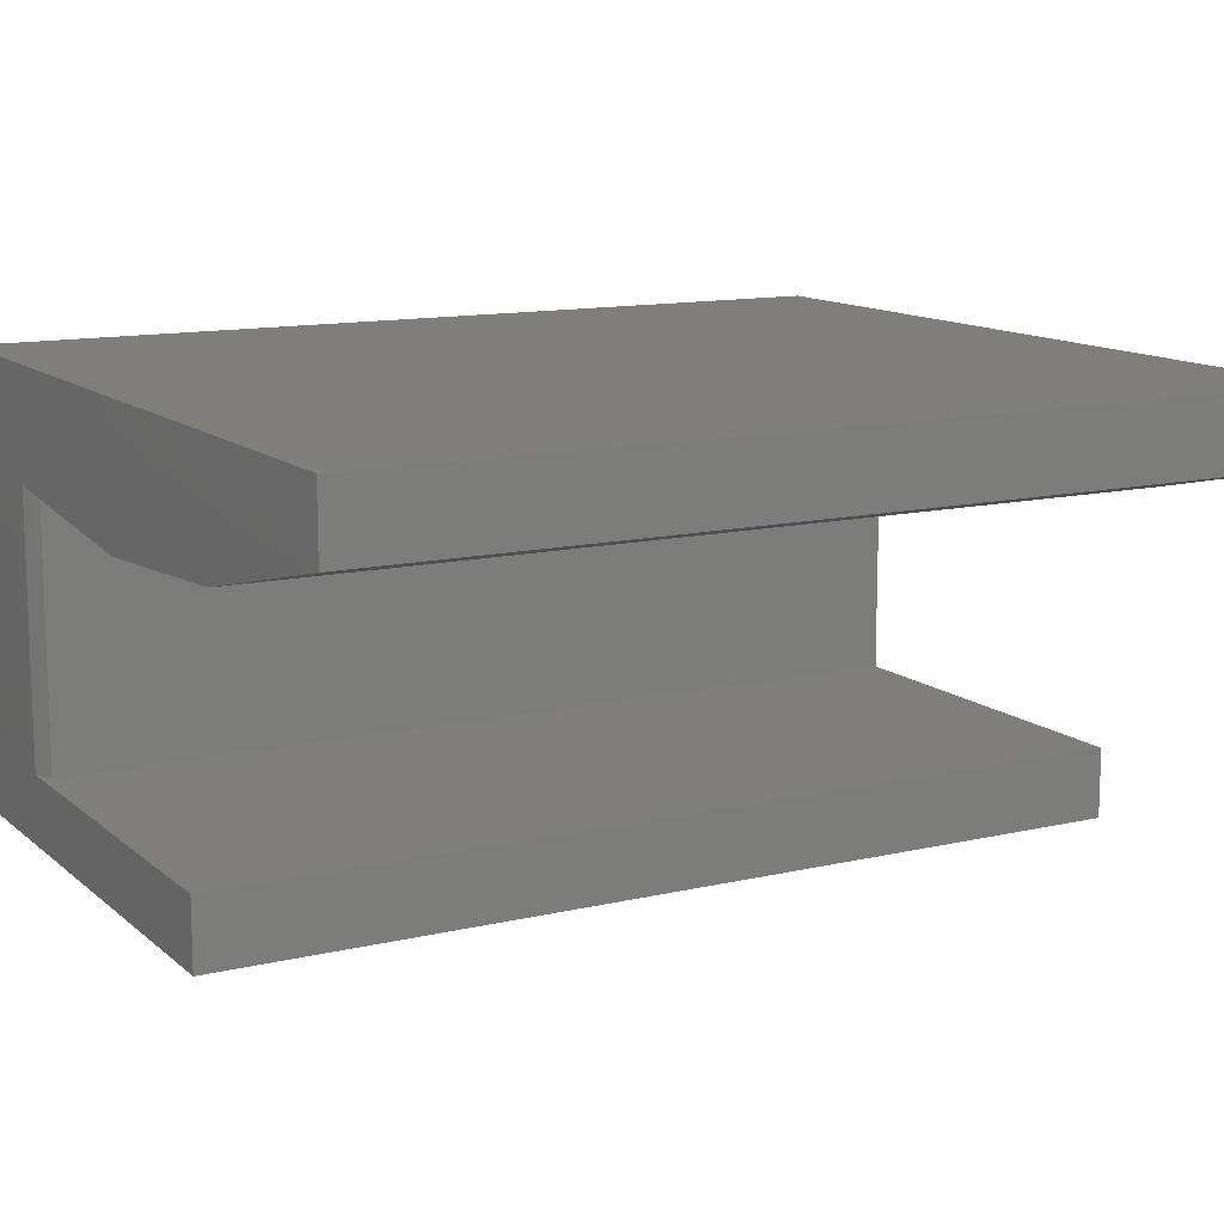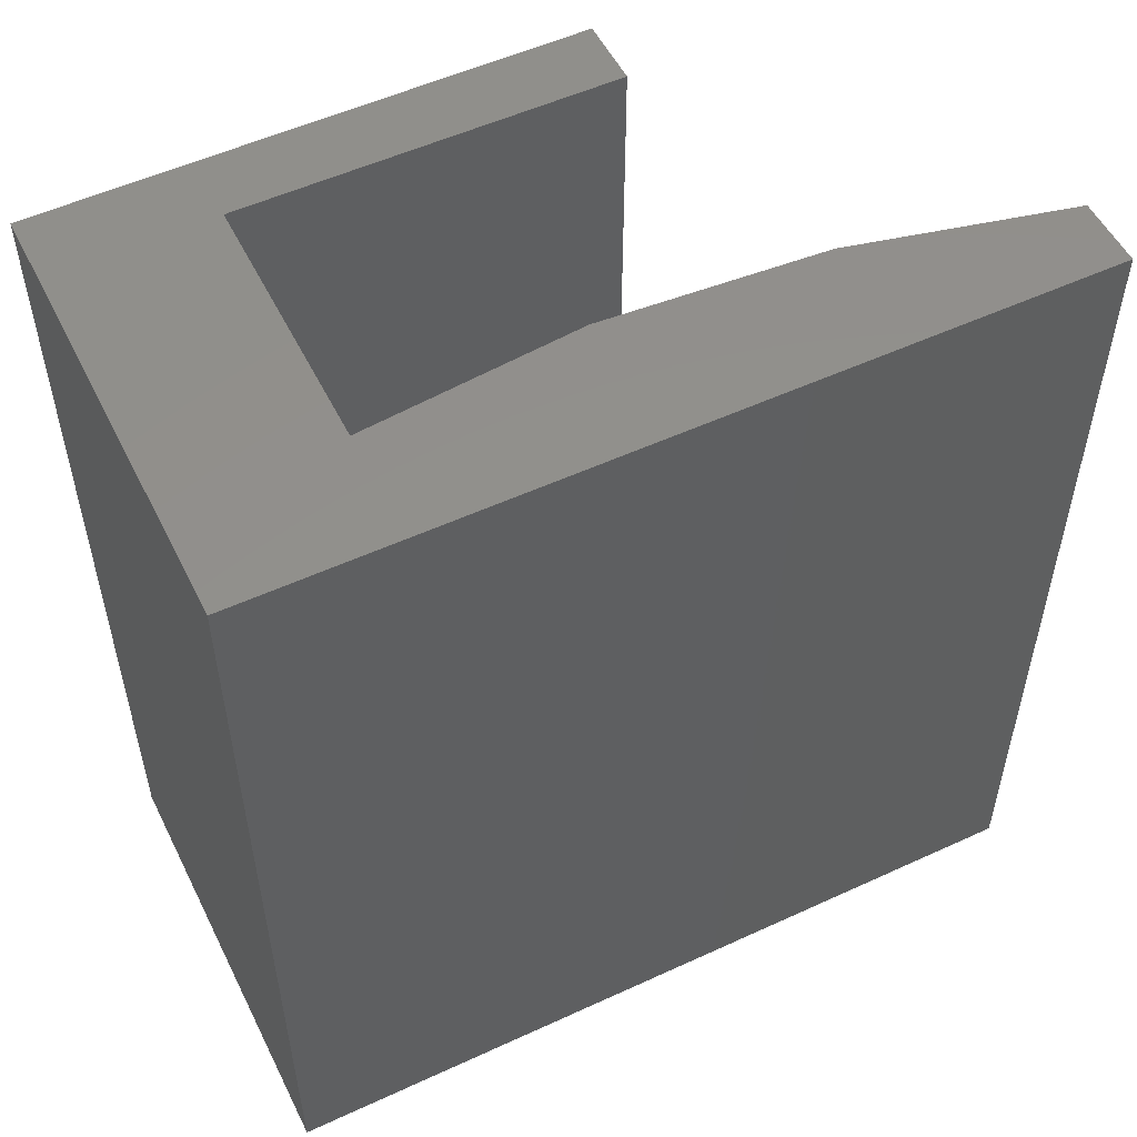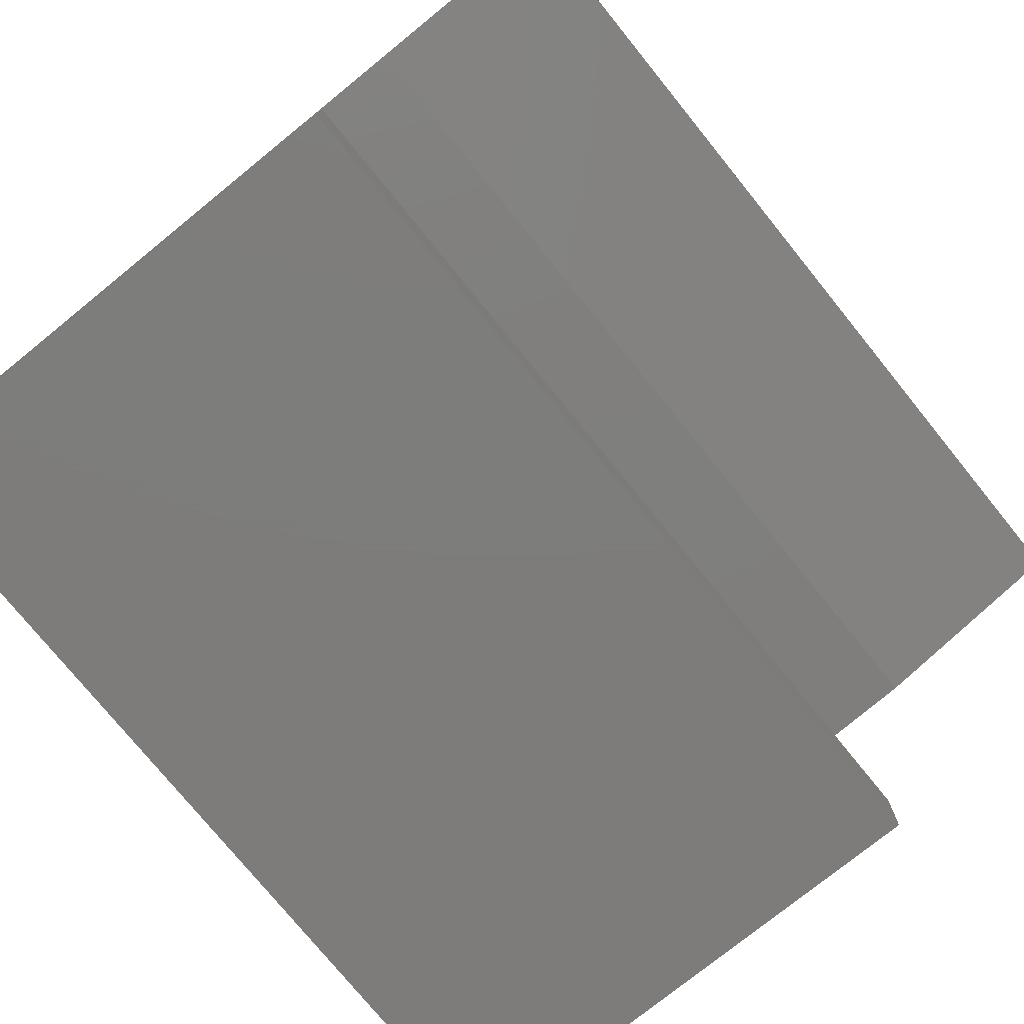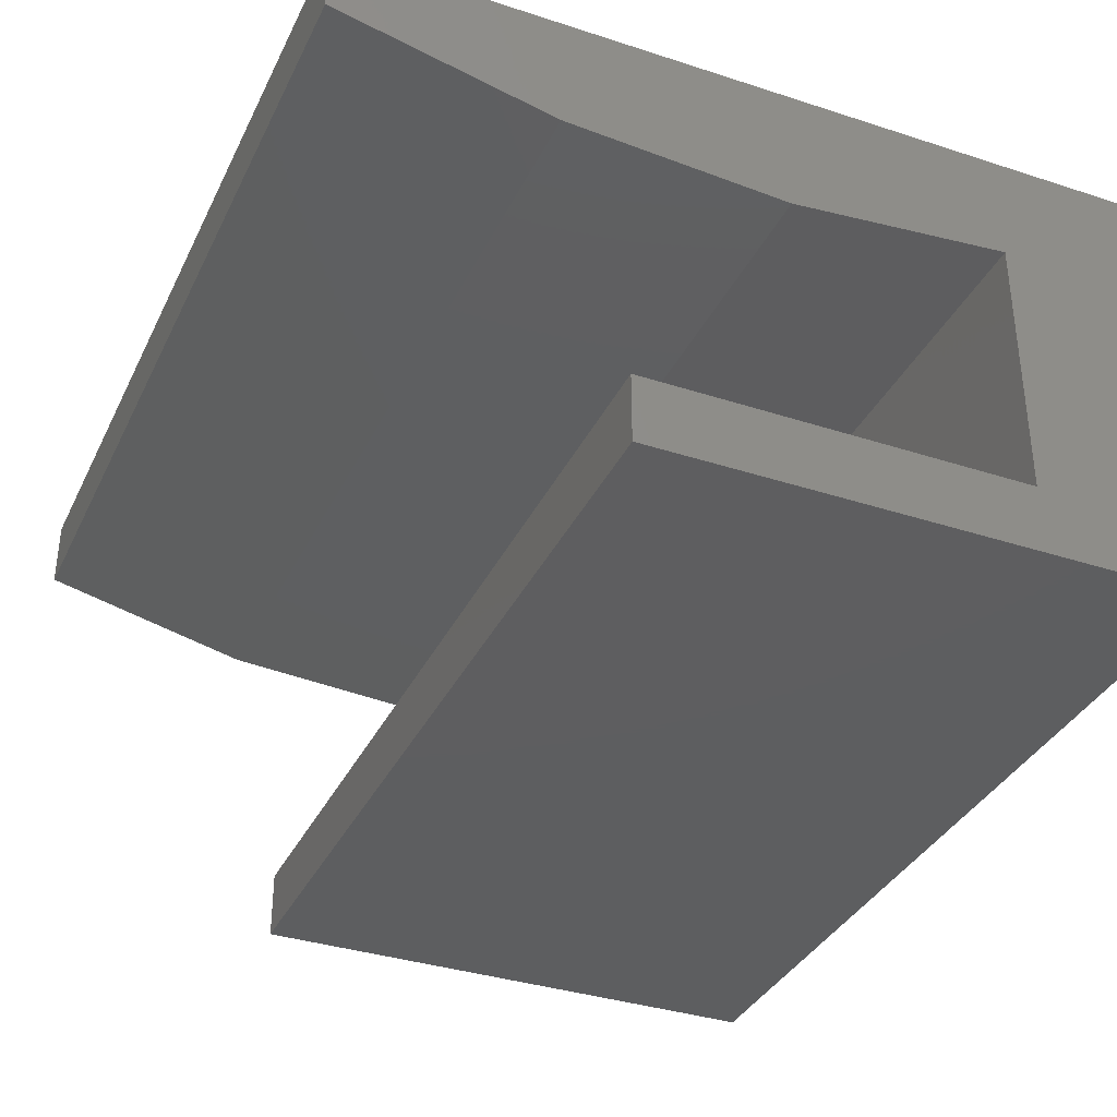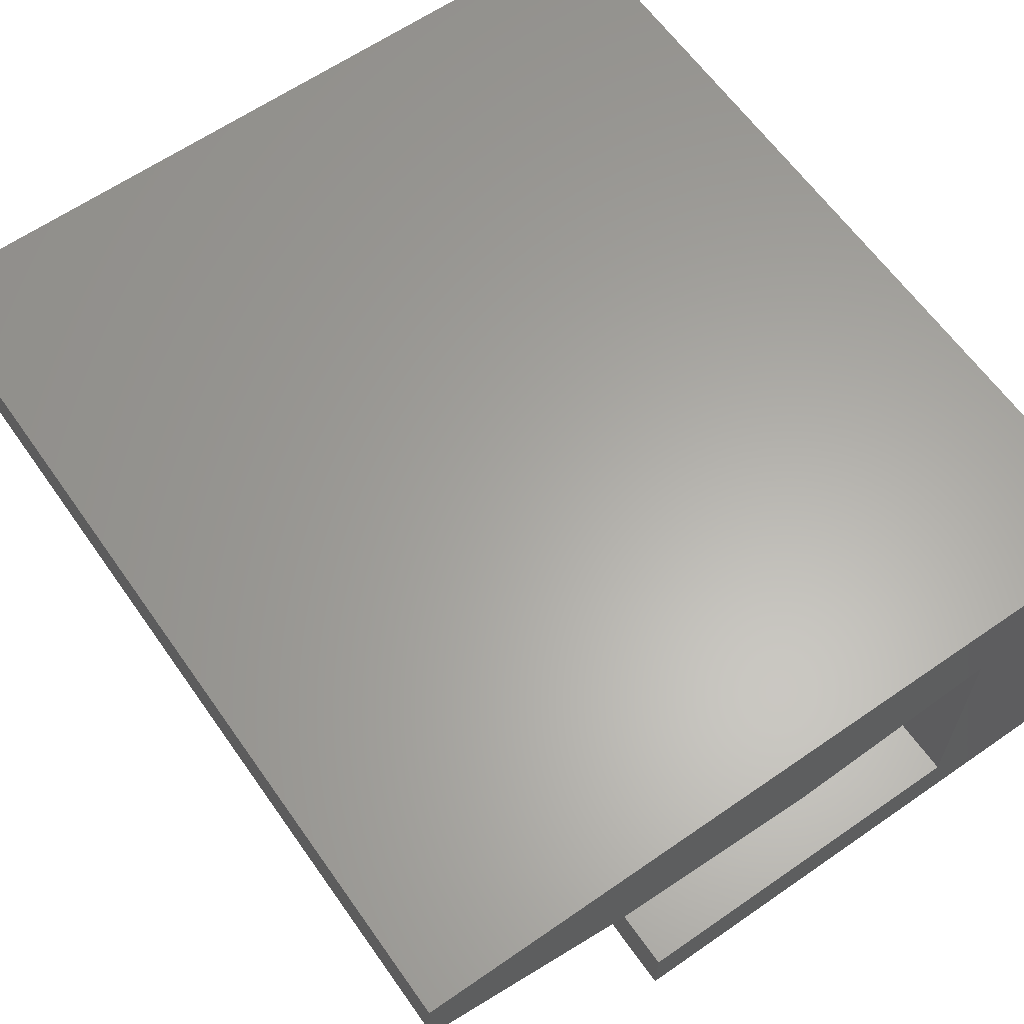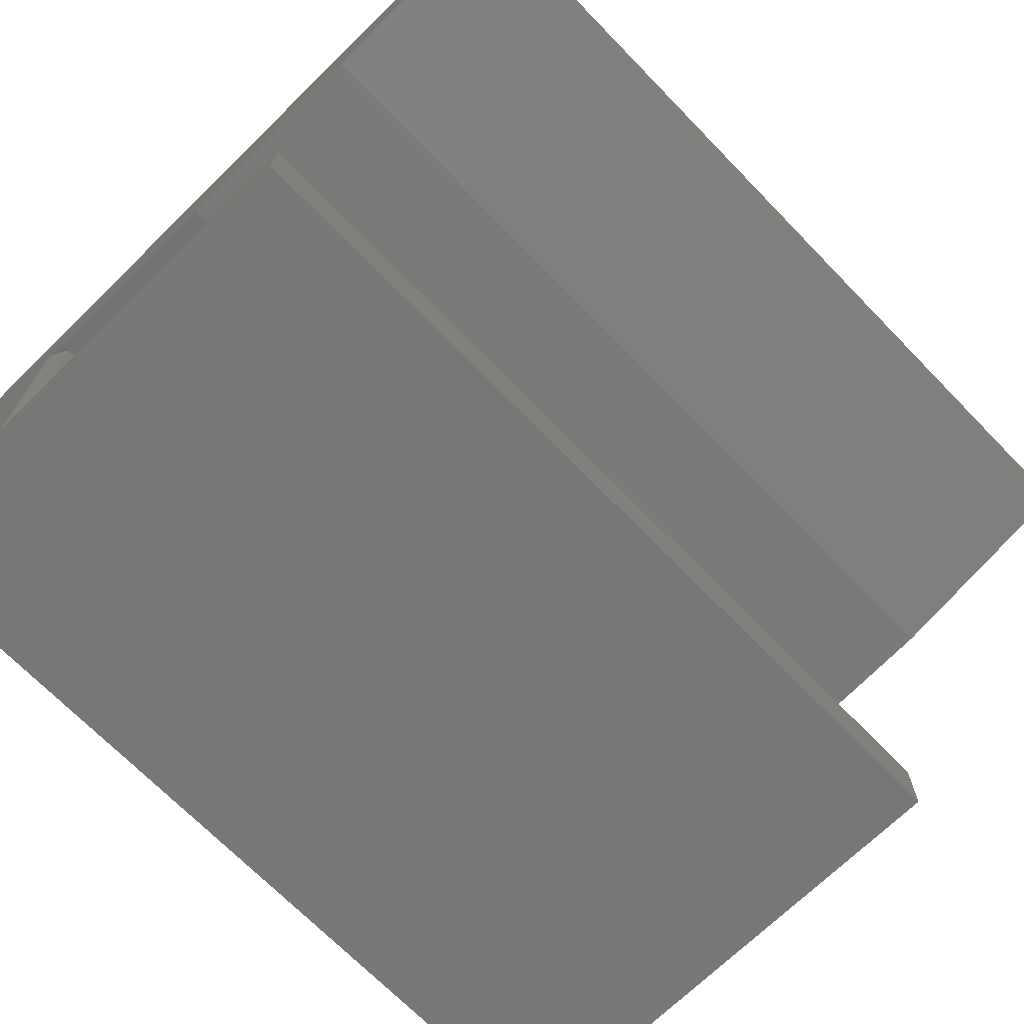
<metadata>
{"format":"stl","ext":"stl","renderer":"f3d","projection":"perspective","resolution":1024,"background":"white","views":[{"elev":12.4,"azim":-119.0,"up":"+Y"},{"elev":53.5,"azim":153.8,"up":"+Z"},{"elev":-76.3,"azim":-141.0,"up":"+Y"},{"elev":-35.5,"azim":-23.3,"up":"+Y"},{"elev":62.5,"azim":-35.1,"up":"+Y"},{"elev":-70.3,"azim":-135.7,"up":"+Y"}]}
</metadata>
<code>
# stl→obj: 23 verts, 42 faces
v -0.4456 0.05789 0
v -0.4456 0.001316 0
v -0.4456 0.05789 0.75
v -0.4456 0.001316 0.75
v -0.1344 0.2771 0.75
v -0.3147 0.2594 0.75
v -0.1344 0.2771 0.007812
v -0.1344 0.2771 0
v -0.1187 0.2801 0
v -0.3147 0.2594 0
v -0.4955 0.2713 0
v -0.4955 0.2713 0.75
v -0.6719 0.3125 0
v -0.6719 0.3125 0.75
v -0.6719 0.3691 0
v 0 0.3691 0
v 0 0.001316 0
v -0.1187 0.05789 0
v -0.1344 0.05789 0.007812
v -0.1344 0.05789 0.75
v 0 0.3691 0.75
v -0.6719 0.3691 0.75
v 0 0.001316 0.75
f 1 2 3
f 3 2 4
f 5 6 7
f 8 9 7
f 8 7 6
f 8 6 10
f 10 6 11
f 11 6 12
f 11 12 13
f 13 12 14
f 10 11 8
f 13 15 16
f 13 16 9
f 13 9 8
f 13 8 11
f 16 17 9
f 9 17 18
f 17 2 18
f 18 2 1
f 7 19 5
f 5 19 20
f 3 20 1
f 1 20 19
f 1 19 18
f 16 15 21
f 21 15 22
f 2 17 4
f 4 17 23
f 7 9 19
f 19 9 18
f 5 20 23
f 5 23 21
f 5 21 22
f 5 22 14
f 5 14 12
f 5 12 6
f 4 23 3
f 3 23 20
f 15 13 22
f 22 13 14
f 17 16 23
f 23 16 21

</code>
